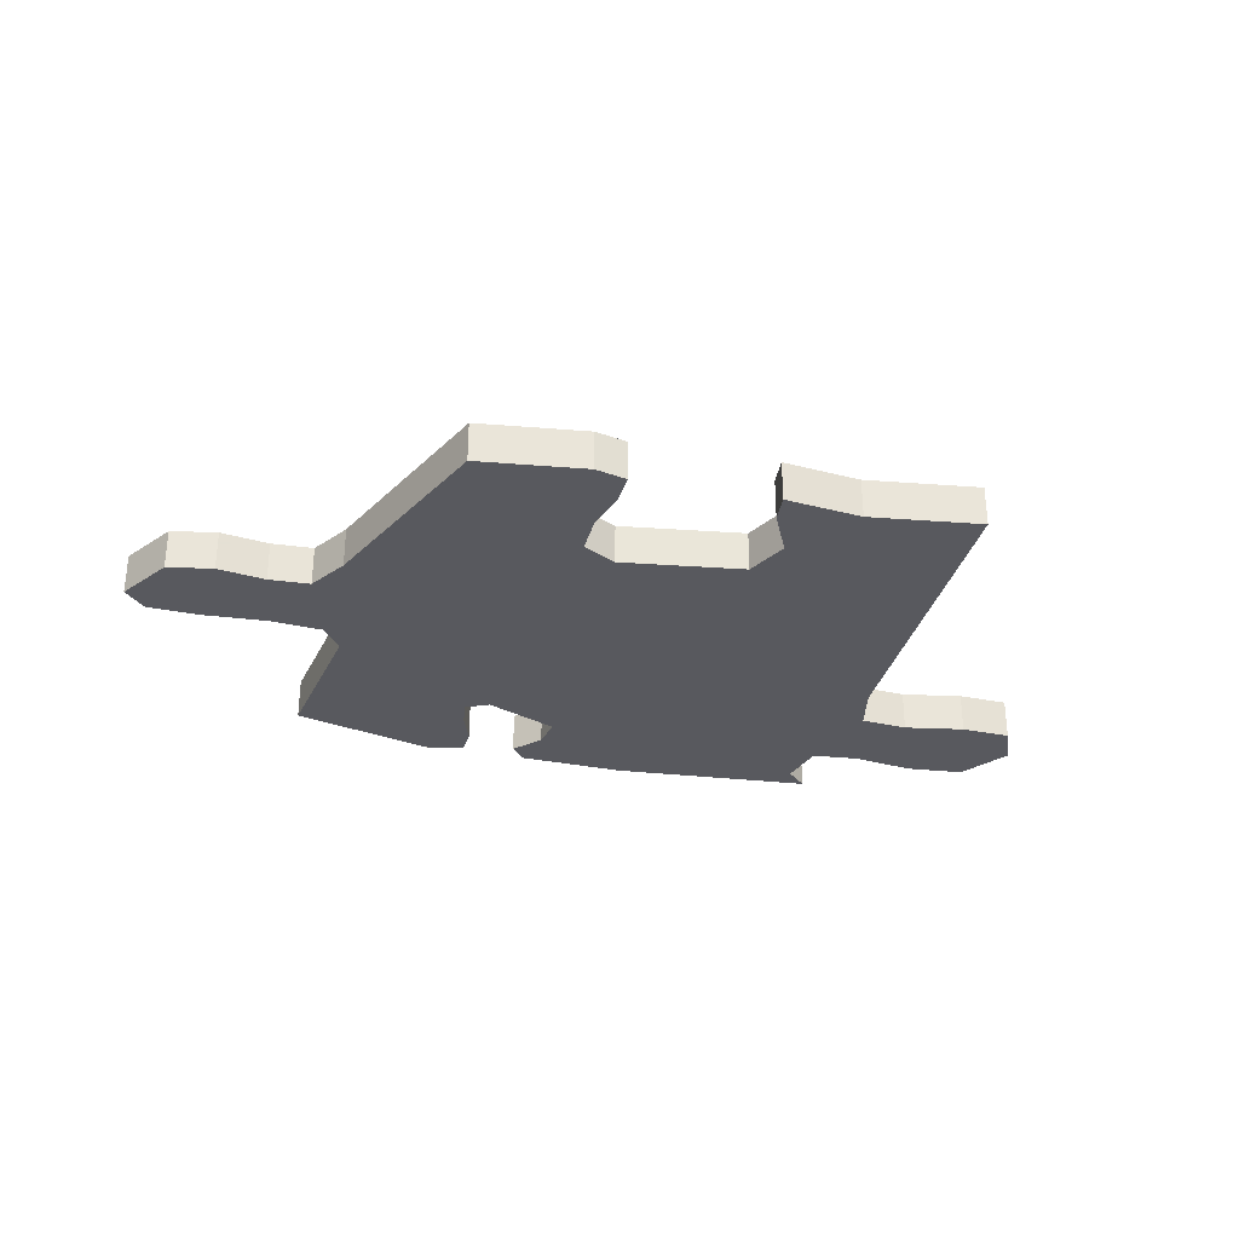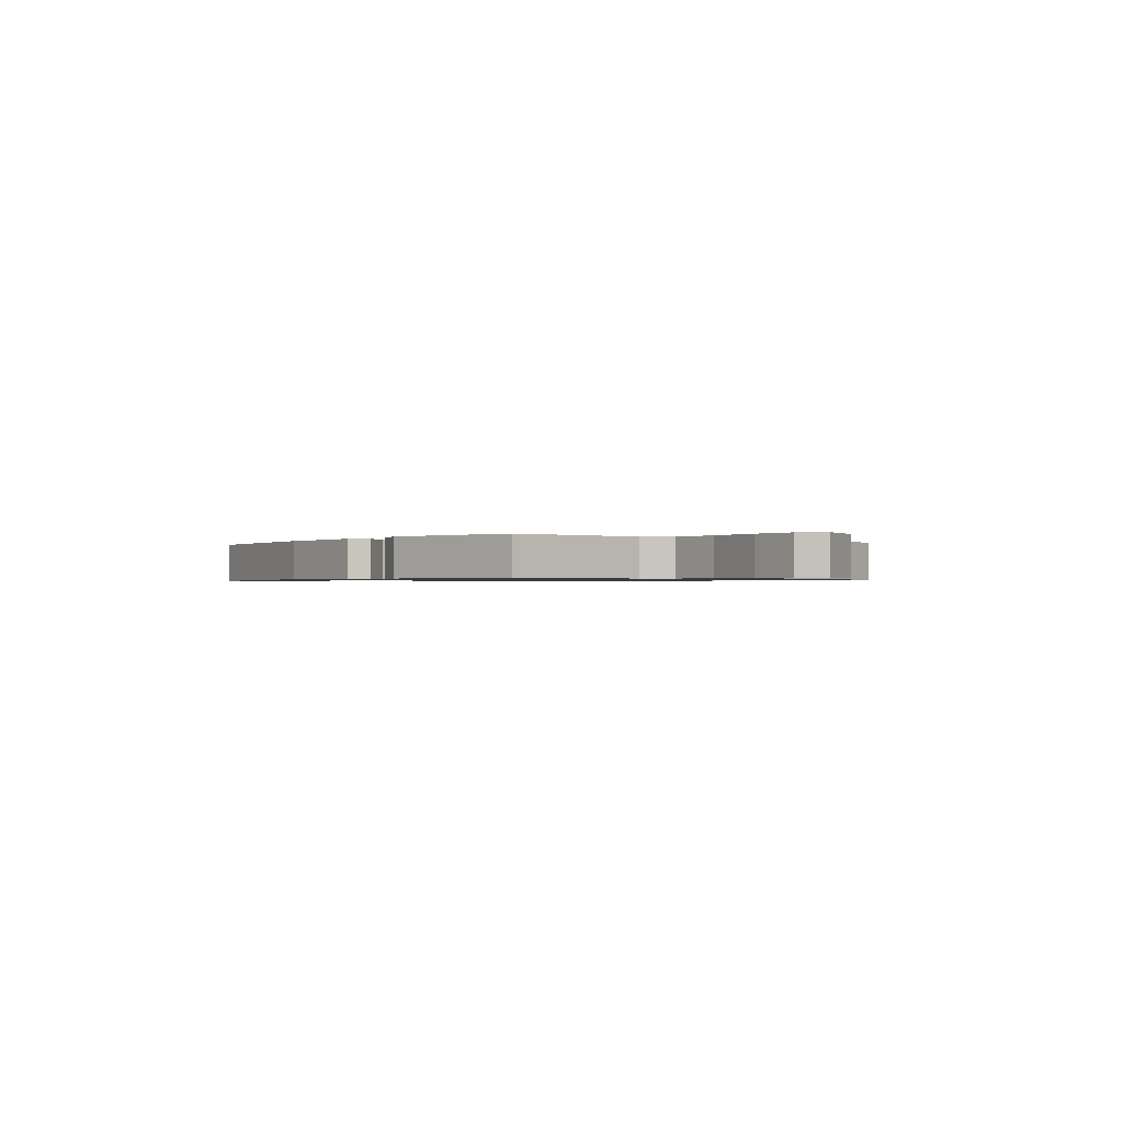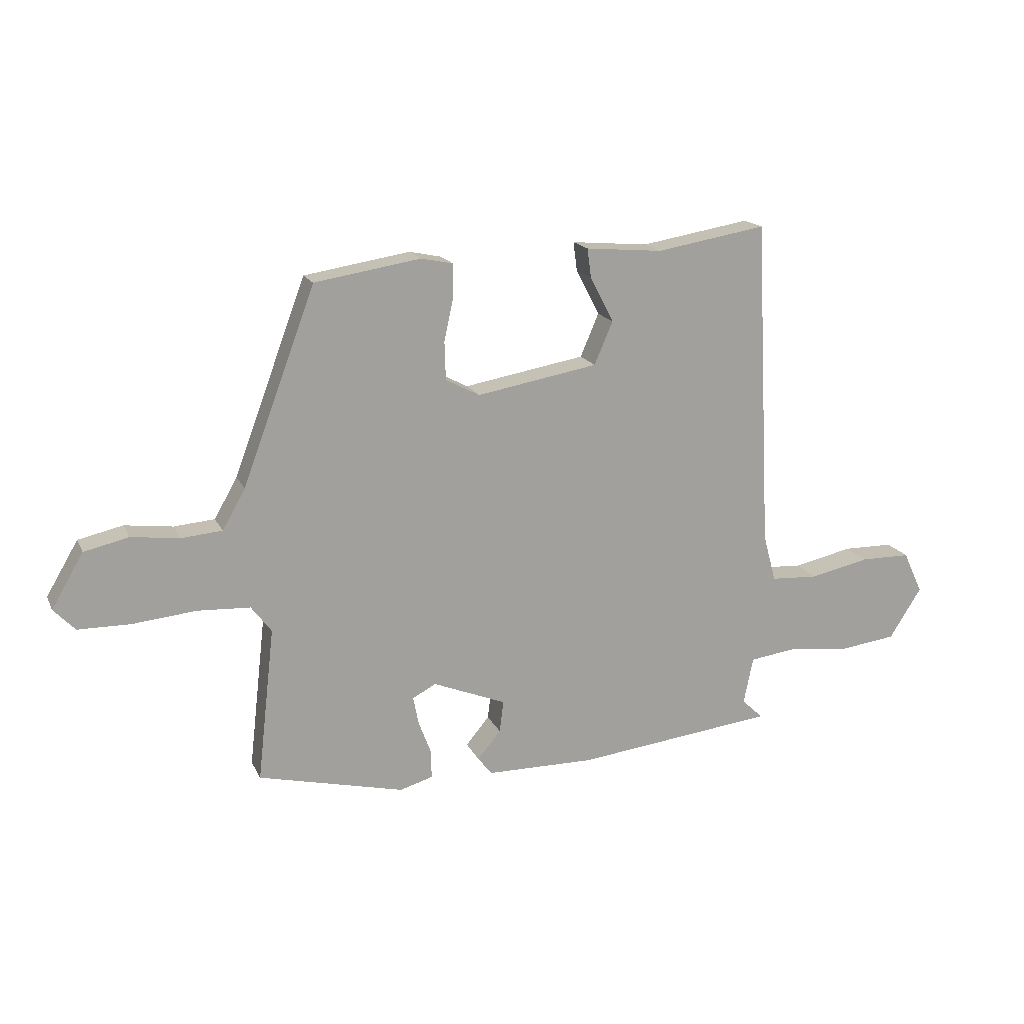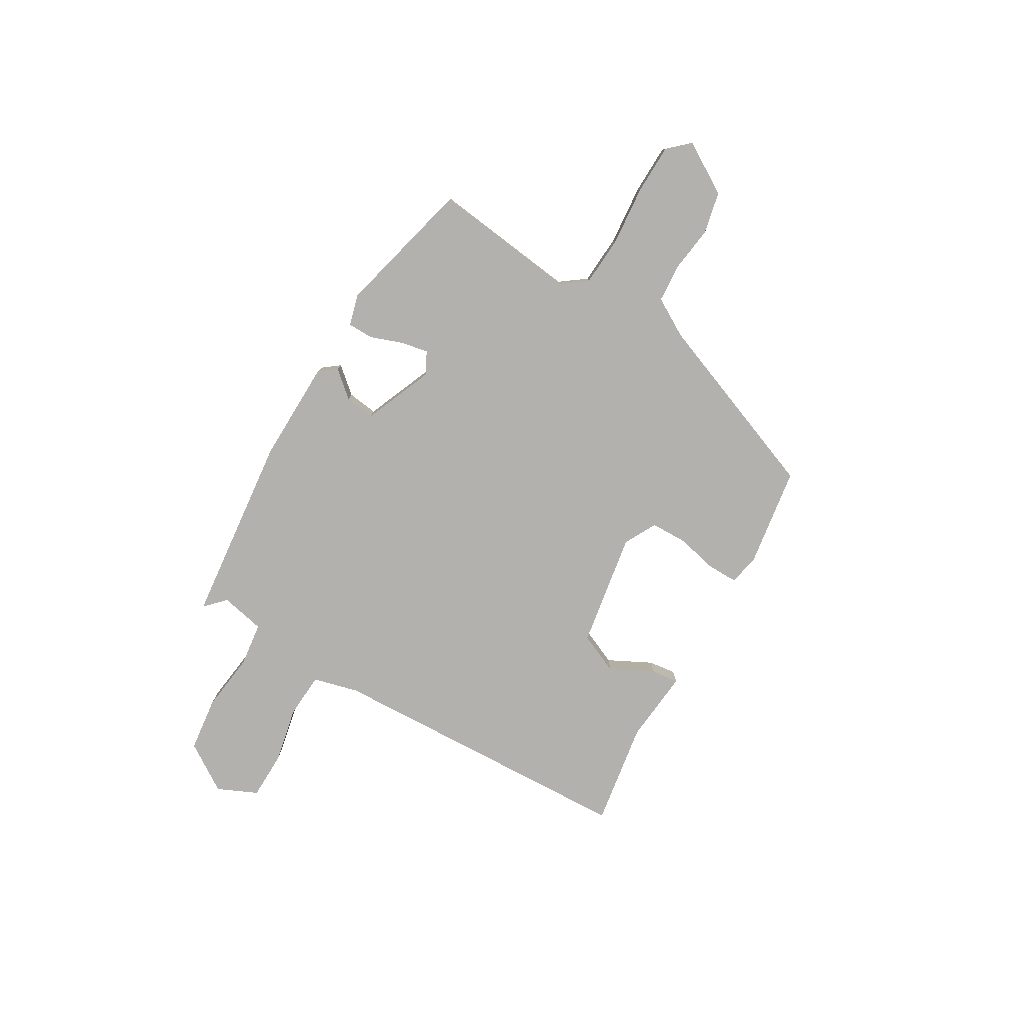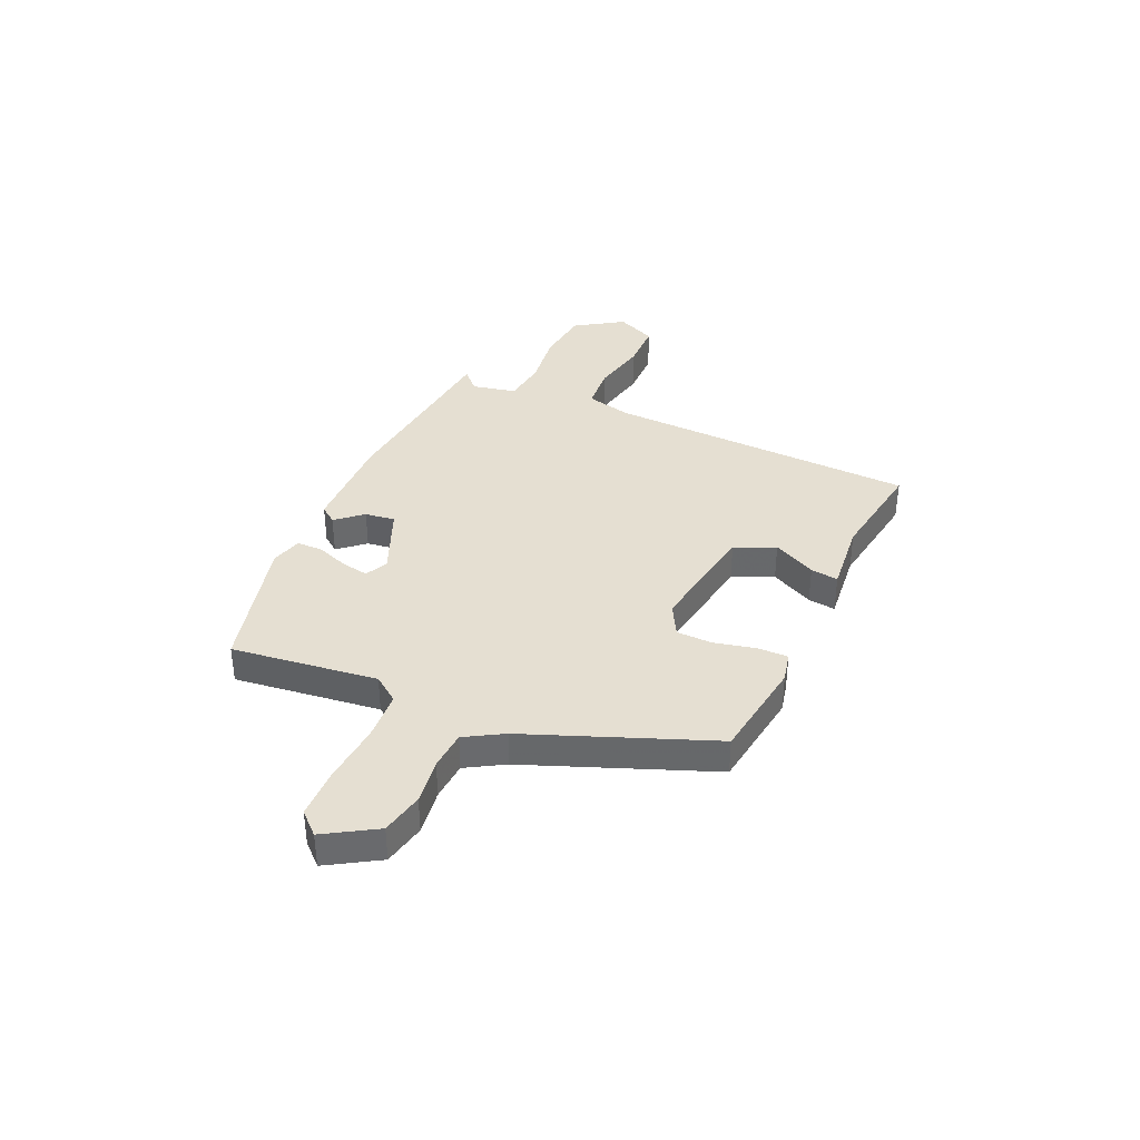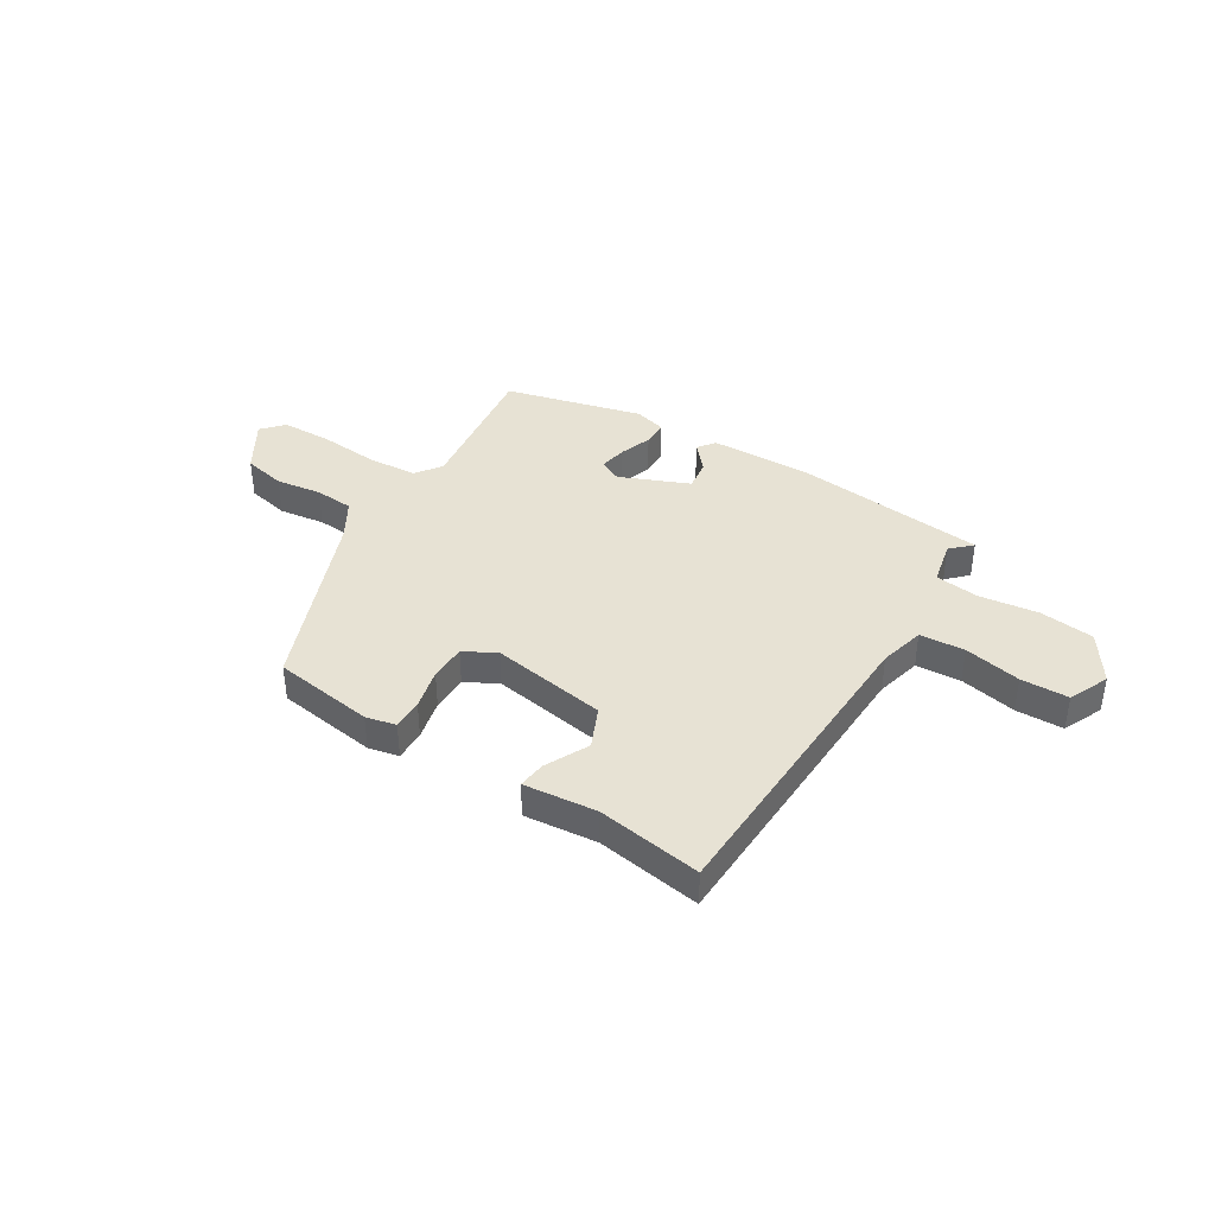
<metadata>
{"format":"obj","ext":"obj","renderer":"f3d","projection":"perspective","resolution":1024,"background":"white","views":[{"elev":-30.4,"azim":-15.8,"up":"+Y"},{"elev":-0.8,"azim":-125.1,"up":"+Y"},{"elev":17.1,"azim":-19.0,"up":"+Z"},{"elev":-79.2,"azim":-120.9,"up":"+Y"},{"elev":37.4,"azim":-66.6,"up":"+Y"},{"elev":39.8,"azim":30.9,"up":"+Y"}]}
</metadata>
<code>
v 0.456 0.07 0.505
v 0.486 0.07 -0.086
v 0.509 0.07 -0.171
v 0.594 0.07 -0.176
v 0.701 0.07 -0.153
v 0.791 0.07 -0.154
v 0.826 0.07 -0.229
v 0.768 0.07 -0.32
v 0.665 0.07 -0.333
v 0.554 0.07 -0.32
v 0.471 0.07 -0.331
v 0.454 0.07 -0.415
v 0.492 0.07 -0.451
v 0.134 0.07 -0.492
v -0.06 0.07 -0.49
v -0.085 0.07 -0.458
v -0.043 0.07 -0.408
v -0.036 0.07 -0.351
v -0.167 0.07 -0.298
v -0.209 0.07 -0.32
v -0.199 0.07 -0.371
v -0.176 0.07 -0.432
v -0.176 0.07 -0.481
v -0.235 0.07 -0.498
v -0.496 0.07 -0.435
v -0.465 0.07 -0.159
v -0.501 0.07 -0.111
v -0.595 0.07 -0.106
v -0.708 0.07 -0.117
v -0.802 0.07 -0.116
v -0.84 0.07 -0.076
v -0.783 0.07 0.021
v -0.703 0.07 0.039
v -0.617 0.07 0.028
v -0.544 0.07 0.034
v -0.503 0.07 0.106
v -0.373 0.07 0.454
v -0.183 0.07 0.484
v -0.126 0.07 0.472
v -0.126 0.07 0.414
v -0.143 0.07 0.337
v -0.141 0.07 0.268
v -0.08 0.07 0.236
v 0.137 0.07 0.274
v 0.17 0.07 0.351
v 0.128 0.07 0.432
v 0.121 0.07 0.484
v 0.259 0.07 0.472
v 0.456 0 0.505
v 0.486 0 -0.086
v 0.509 0 -0.171
v 0.594 0 -0.176
v 0.701 0 -0.153
v 0.791 0 -0.154
v 0.826 0 -0.229
v 0.768 0 -0.32
v 0.665 0 -0.333
v 0.554 0 -0.32
v 0.471 0 -0.331
v 0.454 0 -0.415
v 0.492 0 -0.451
v 0.134 0 -0.492
v -0.06 0 -0.49
v -0.085 0 -0.458
v -0.043 0 -0.408
v -0.036 0 -0.351
v -0.167 0 -0.298
v -0.209 0 -0.32
v -0.199 0 -0.371
v -0.176 0 -0.432
v -0.176 0 -0.481
v -0.235 0 -0.498
v -0.496 0 -0.435
v -0.465 0 -0.159
v -0.501 0 -0.111
v -0.595 0 -0.106
v -0.708 0 -0.117
v -0.802 0 -0.116
v -0.84 0 -0.076
v -0.783 0 0.021
v -0.703 0 0.039
v -0.617 0 0.028
v -0.544 0 0.034
v -0.503 0 0.106
v -0.373 0 0.454
v -0.183 0 0.484
v -0.126 0 0.472
v -0.126 0 0.414
v -0.143 0 0.337
v -0.141 0 0.268
v -0.08 0 0.236
v 0.137 0 0.274
v 0.17 0 0.351
v 0.128 0 0.432
v 0.121 0 0.484
v 0.259 0 0.472
f 45 46 47 48
f 48 1 2
f 45 48 2
f 44 45 2
f 43 44 2 3
f 42 43 3
f 39 40 41
f 38 39 41
f 37 38 41
f 36 37 41
f 35 36 41 42
f 32 33 34
f 31 32 34
f 30 31 34
f 29 30 34
f 28 29 34
f 27 28 34 35
f 35 42 3
f 27 35 3
f 26 27 3
f 24 25 26
f 23 24 26
f 22 23 26
f 21 22 26
f 15 16 17
f 14 15 17
f 13 14 17
f 12 13 17
f 11 12 17 18
f 10 11 18 19
f 8 9 10
f 7 8 10
f 6 7 10
f 5 6 10
f 4 5 10
f 3 4 10 19
f 20 21 26
f 19 20 26
f 3 19 26
f 96 95 94 93
f 50 49 96
f 50 96 93
f 50 93 92
f 51 50 92 91
f 51 91 90
f 89 88 87
f 89 87 86
f 89 86 85
f 89 85 84
f 90 89 84 83
f 82 81 80
f 82 80 79
f 82 79 78
f 82 78 77
f 82 77 76
f 83 82 76 75
f 51 90 83
f 51 83 75
f 51 75 74
f 74 73 72
f 74 72 71
f 74 71 70
f 74 70 69
f 65 64 63
f 65 63 62
f 65 62 61
f 65 61 60
f 66 65 60 59
f 67 66 59 58
f 58 57 56
f 58 56 55
f 58 55 54
f 58 54 53
f 58 53 52
f 67 58 52 51
f 74 69 68
f 74 68 67
f 74 67 51
f 1 49 50 2
f 2 50 51 3
f 3 51 52 4
f 4 52 53 5
f 5 53 54 6
f 6 54 55 7
f 7 55 56 8
f 8 56 57 9
f 9 57 58 10
f 10 58 59 11
f 11 59 60 12
f 12 60 61 13
f 13 61 62 14
f 14 62 63 15
f 15 63 64 16
f 16 64 65 17
f 17 65 66 18
f 18 66 67 19
f 19 67 68 20
f 20 68 69 21
f 21 69 70 22
f 22 70 71 23
f 23 71 72 24
f 24 72 73 25
f 25 73 74 26
f 26 74 75 27
f 27 75 76 28
f 28 76 77 29
f 29 77 78 30
f 30 78 79 31
f 31 79 80 32
f 32 80 81 33
f 33 81 82 34
f 34 82 83 35
f 35 83 84 36
f 36 84 85 37
f 37 85 86 38
f 38 86 87 39
f 39 87 88 40
f 40 88 89 41
f 41 89 90 42
f 42 90 91 43
f 43 91 92 44
f 44 92 93 45
f 45 93 94 46
f 46 94 95 47
f 47 95 96 48
f 48 96 49 1

</code>
